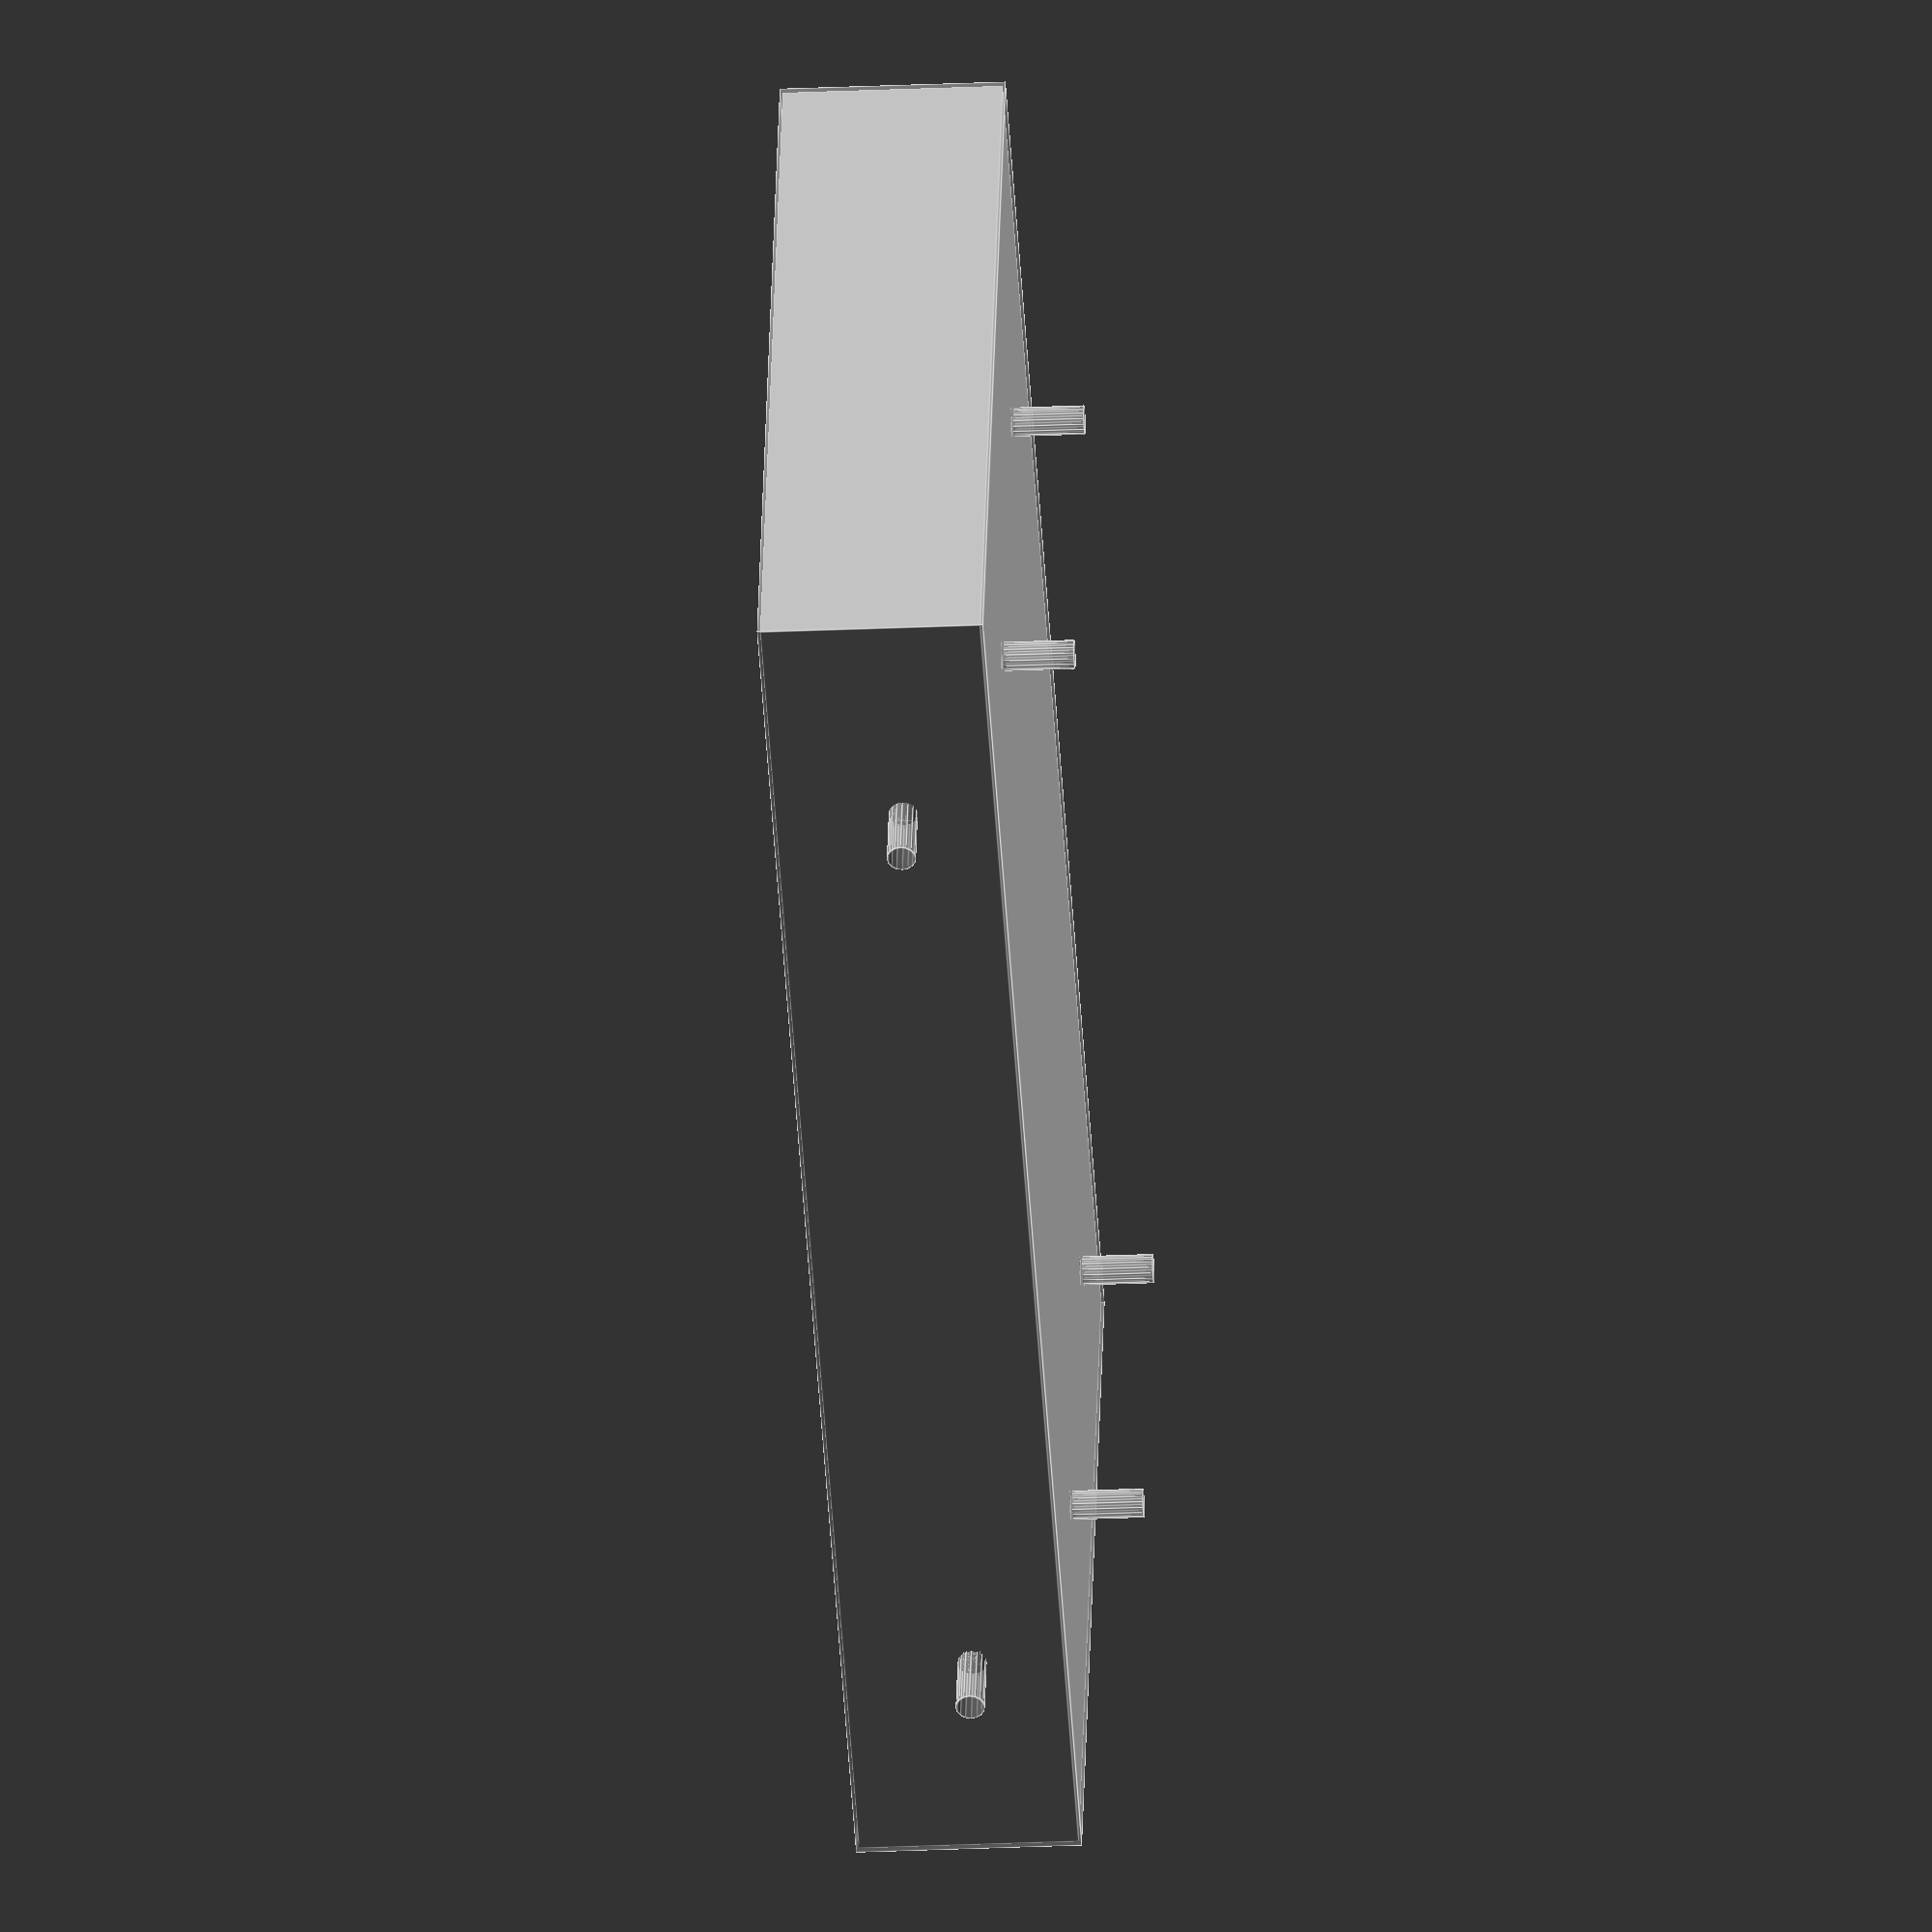
<openscad>
e=.001;
$fn=16;

mw_lrs_w=115;
mw_lrs_h=30;
mw_lrs_d=215;


mw_lrs_holes_pitch_d  = 150;
mw_lrs_holes_pitch_w  = 50;
mw_lrs_holes_height_h = 12.5;

mw_lrs_gap_h = 23;
mw_lrs_gap_d = 18.5;

mw_lrs_case_thickness = 1.6;

m4_thread = 4;

mw_lrs_screw_terminal_x=8.5;
mw_lrs_screw_terminal_w=88;
mw_lrs_screw_terminal_d=15;
mw_lrs_screw_terminal_h=15;
mw_lrs_screw_terminal_pitch = 9.5;
mw_lrs_screw_terminal_gap_w = 8;
mw_lrs_screw_terminal_gap_d = 14;
mw_lrs_screw_terminal_gap_z = 7;
mw_lrs_screw_terminal_gap_h = 6;

module mw_lrs_side_holes()
{
	translate( [0, 0, mw_lrs_holes_height_h] )
	for( r = [ 0, 180 ] )
	rotate( [0, r, 0] )
	for( y = [ (mw_lrs_d-mw_lrs_holes_pitch_d)/2, (mw_lrs_d+mw_lrs_holes_pitch_d)/2 ] )
	translate( [-mw_lrs_w/2, y, 0] )
	rotate( [0, 90, 0] )
	children();
}

module mw_lrs_bottom_holes()
{
	for( x = [ -mw_lrs_holes_pitch_w/2, mw_lrs_holes_pitch_w/2 ] )
	for( y = [ (mw_lrs_d-mw_lrs_holes_pitch_d)/2, (mw_lrs_d+mw_lrs_holes_pitch_d)/2 ] )
	translate( [x, y, 0] )
	children();
}

module mw_lrs_holes()
{
	mw_lrs_side_holes() children();
	mw_lrs_bottom_holes() children();
}

module mw_lrs_screw_terminal()
{
	colors = [
		"red", "red", "red",
		"black", "black", "black",
		"green", "blue", "brown",
	];
	b=1;
	translate([mw_lrs_screw_terminal_x, mw_lrs_case_thickness, mw_lrs_h-mw_lrs_gap_h-e])
	{
		difference()
		{
			translate([-mw_lrs_screw_terminal_w/2, 0, 0])
			cube([mw_lrs_screw_terminal_w, mw_lrs_screw_terminal_d, mw_lrs_screw_terminal_h+e]);
			for (i=[0:8])
			translate([(i-4)*9.5-mw_lrs_screw_terminal_gap_w/2, -b, mw_lrs_screw_terminal_gap_z])
			cube([mw_lrs_screw_terminal_gap_w, mw_lrs_screw_terminal_gap_d+b, mw_lrs_screw_terminal_gap_h]);
		}

		for (i=[0:8])
		translate([(i-4)*9.5-mw_lrs_screw_terminal_gap_w/2, -0, mw_lrs_screw_terminal_h])
		color(colors[i])
		cube([mw_lrs_screw_terminal_gap_w,mw_lrs_screw_terminal_gap_d,.1]);

	}
}

module mw_lrs_vents()
{
	b=1;
	hole=4;
	for (y = [36, 44, 52])
	for (i = [-1, 1])
	hull()
	{
		translate([i*(19/2+hole/2), y, mw_lrs_h-mw_lrs_case_thickness-b])
			cylinder(mw_lrs_case_thickness+2*b, r=hole/2);

		translate([i*(19/2+hole/2+33), y, mw_lrs_h-mw_lrs_case_thickness-b])
			cylinder(mw_lrs_case_thickness+2*b, r=hole/2);
	}

	translate([-mw_lrs_w/2+36.7, mw_lrs_d-47.45,mw_lrs_h-mw_lrs_case_thickness-b])
		cylinder(mw_lrs_case_thickness+2*b, r=50/2);
}

module mw_lrs_vents_keepout(h, margin=0)
{
	b=1;
	hole=4;
	hull()
	for (y = [36, 44, 52])
	for (i = [-1, 1])
	{
		translate([i*(19/2+hole/2), y, mw_lrs_h-b])
			cylinder(h+b, r=hole/2+margin);

		translate([i*(19/2+hole/2+33), y, mw_lrs_h-b])
			cylinder(h+b, r=hole/2+margin);
	}

	translate([-mw_lrs_w/2+36.7, mw_lrs_d-47.45,mw_lrs_h-b])
		cylinder(h+b, r=50/2);
}

module mw_lrs()
{
	b=1; 

	union()
	{
		color([.75,.75,.75])
		difference()
		{

			translate([-mw_lrs_w/2,0,0])
			cube([mw_lrs_w, mw_lrs_d, mw_lrs_h]);

			union()
			{
				translate([-mw_lrs_w/2+mw_lrs_case_thickness, -b, mw_lrs_h-mw_lrs_gap_h] )
				cube( [ mw_lrs_w-2*mw_lrs_case_thickness, b+mw_lrs_gap_d, mw_lrs_gap_h+b] );

				translate([-mw_lrs_w/2+mw_lrs_case_thickness, mw_lrs_gap_d-e, mw_lrs_h-mw_lrs_gap_h] )
				cube( [ mw_lrs_w-2*mw_lrs_case_thickness, mw_lrs_d-mw_lrs_gap_d+e-mw_lrs_case_thickness, mw_lrs_gap_h-mw_lrs_case_thickness] );

				mw_lrs_vents();

				mw_lrs_holes()
				{
					translate([0,0,-e])
					cylinder(h=5+e, r=m4_thread/2);
				}
			}
		}
		color([.1, .3, .1])
		translate([-mw_lrs_w/2+mw_lrs_case_thickness, 0, mw_lrs_h-mw_lrs_gap_h-e])
		cube([mw_lrs_w-2*mw_lrs_case_thickness, mw_lrs_d-mw_lrs_case_thickness, e+.1]);
		mw_lrs_screw_terminal();
	}
}

module mw_lrs_keepout(margin=0, e=0)
{
	b=1; 

	w=mw_lrs_w+margin*2;
	d=mw_lrs_d+margin*2;
	h=mw_lrs_h+margin*2;

	translate([-w/2,-margin,-margin])
	cube([w, d, h]);
}

mw_lrs();
%mw_lrs_keepout(margin=.4);

module m4_hole(h)
{
	translate([0,0,-h])
	cylinder(h=h+e, r=m4_thread/2);
}

%mw_lrs_holes()
m4_hole(10);

</openscad>
<views>
elev=207.2 azim=246.8 roll=86.1 proj=o view=edges
</views>
